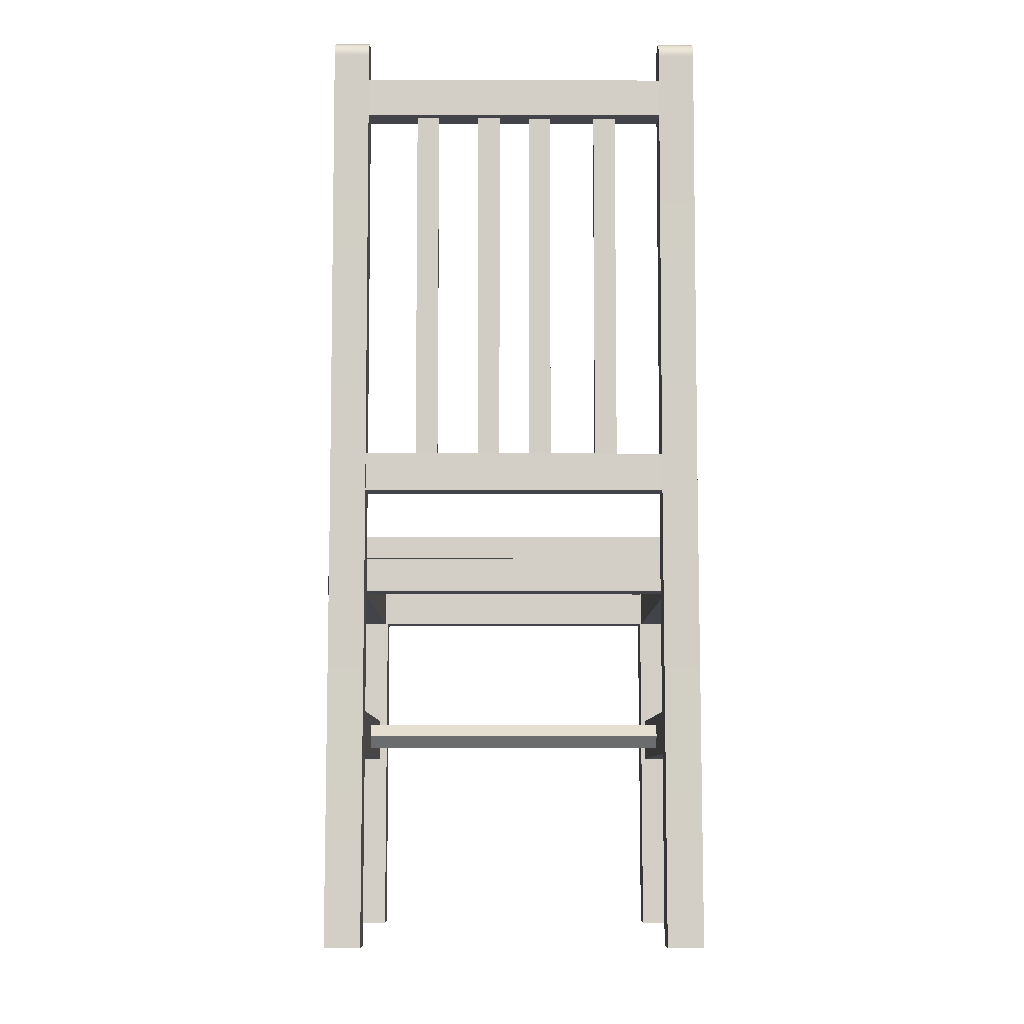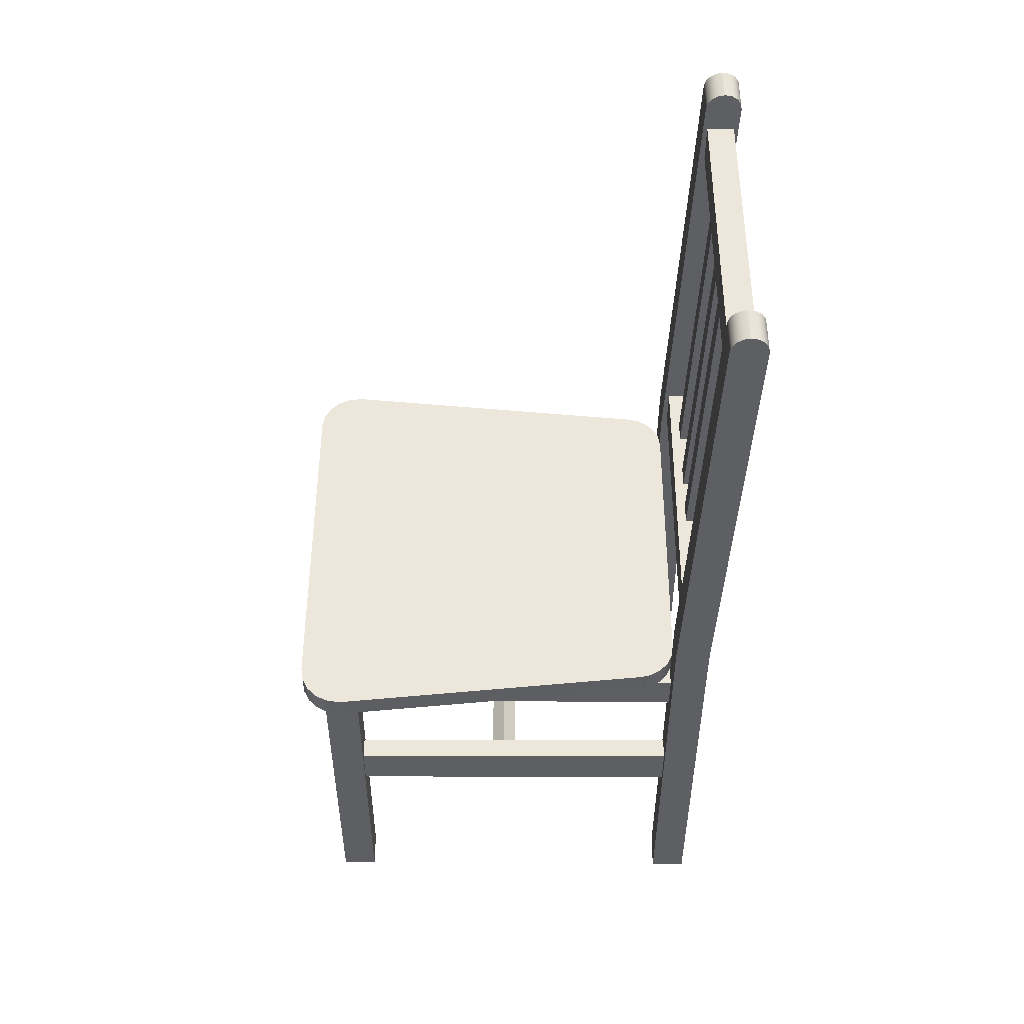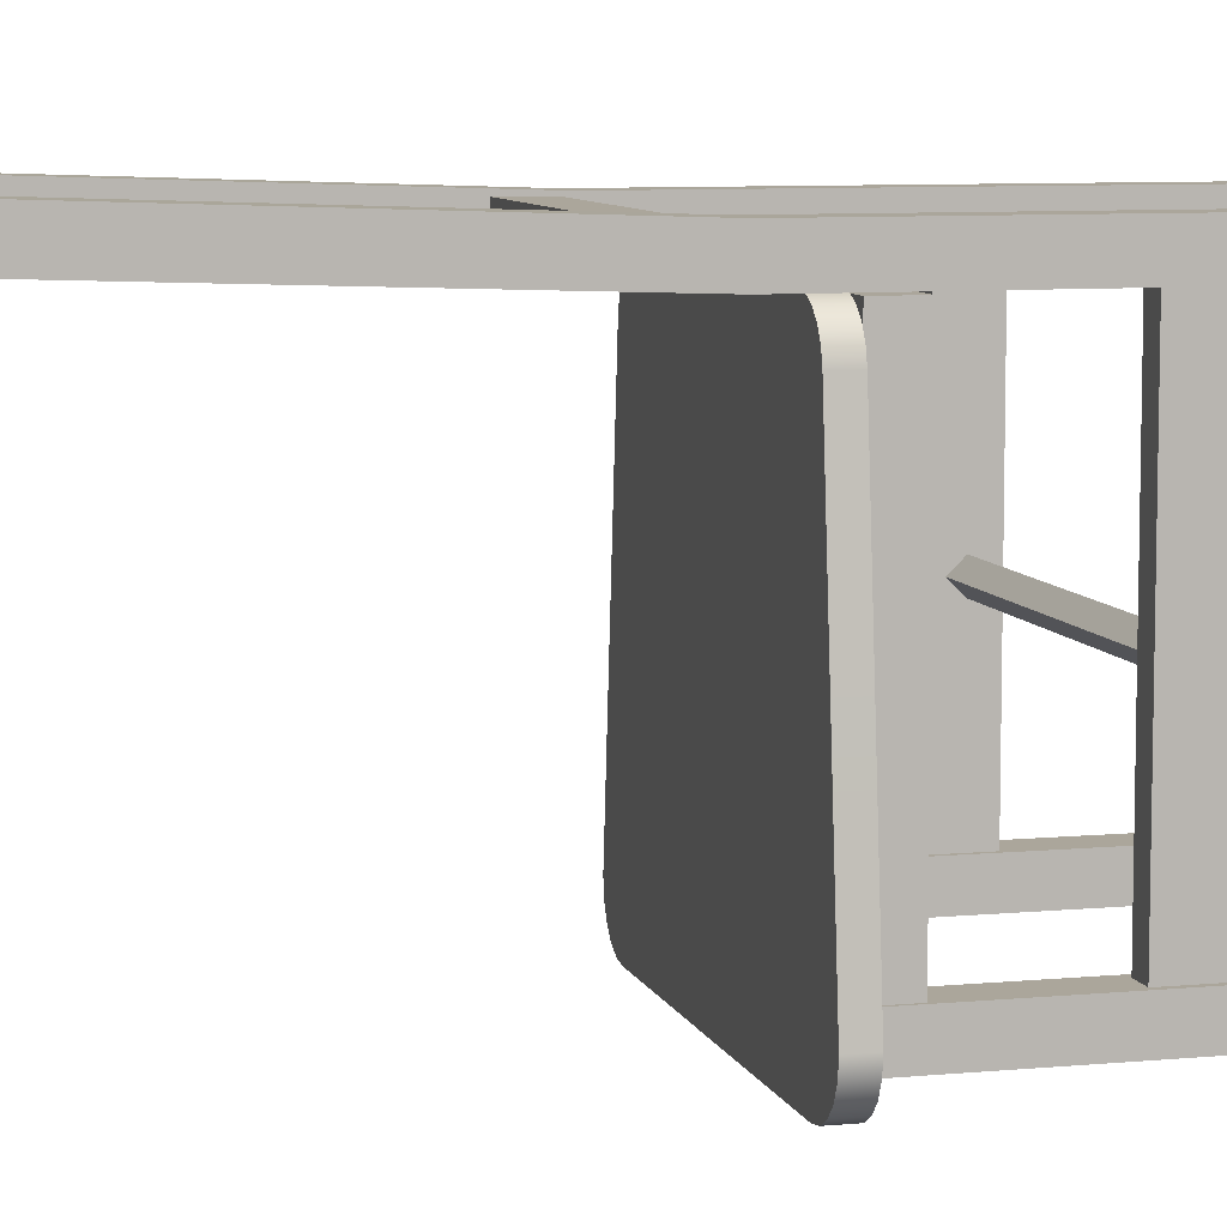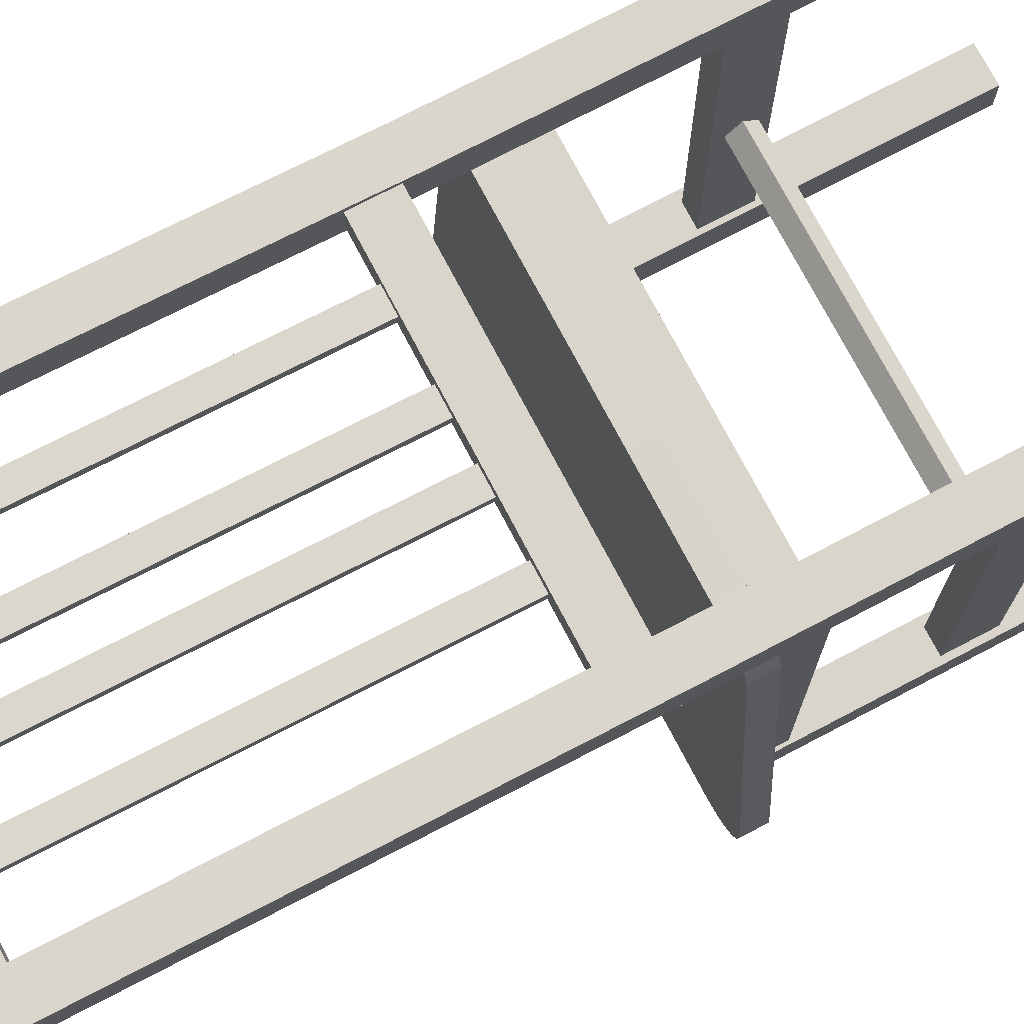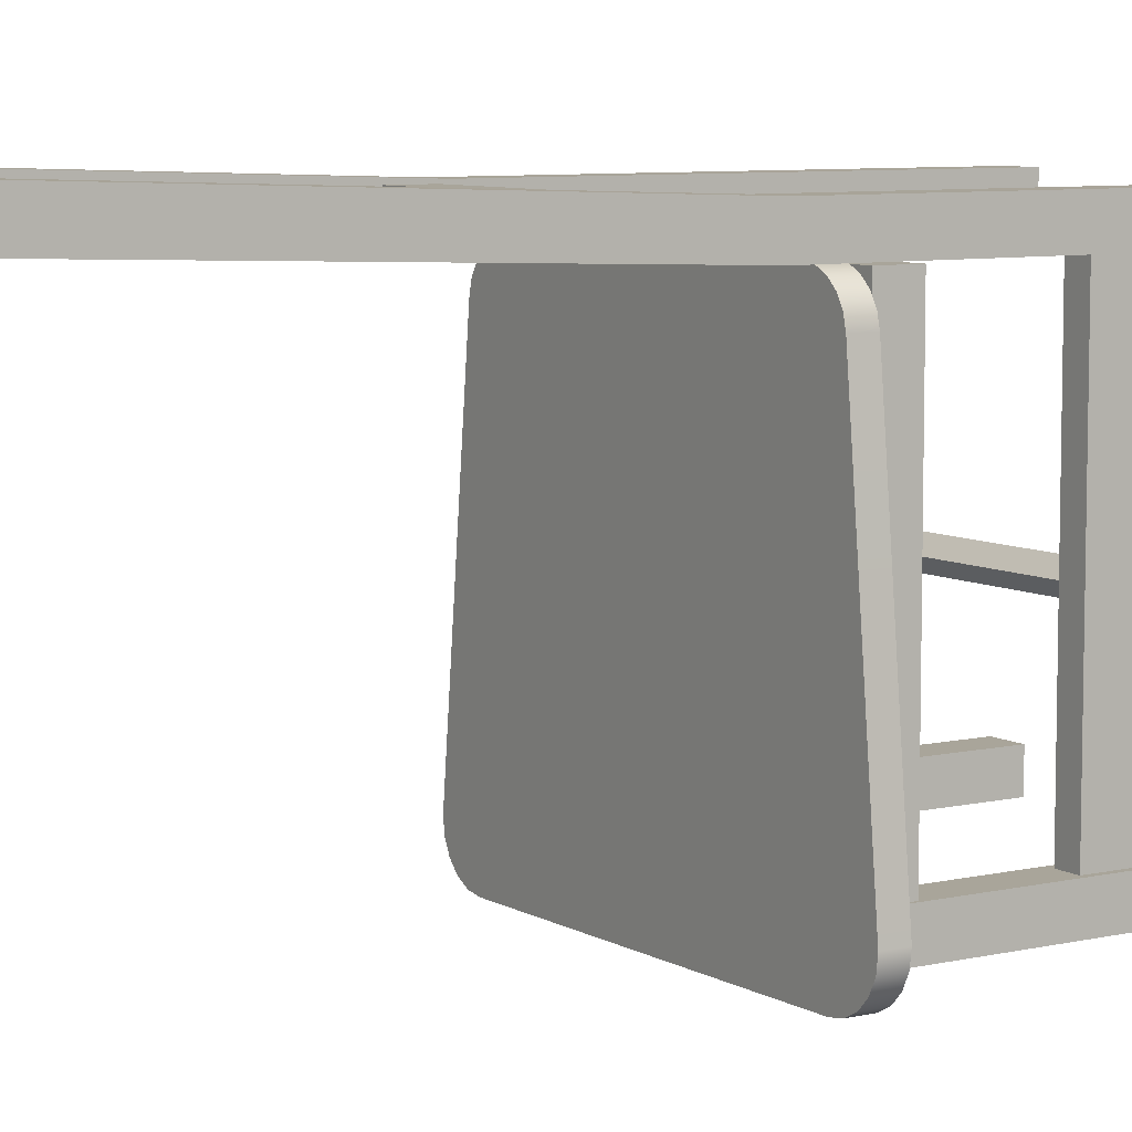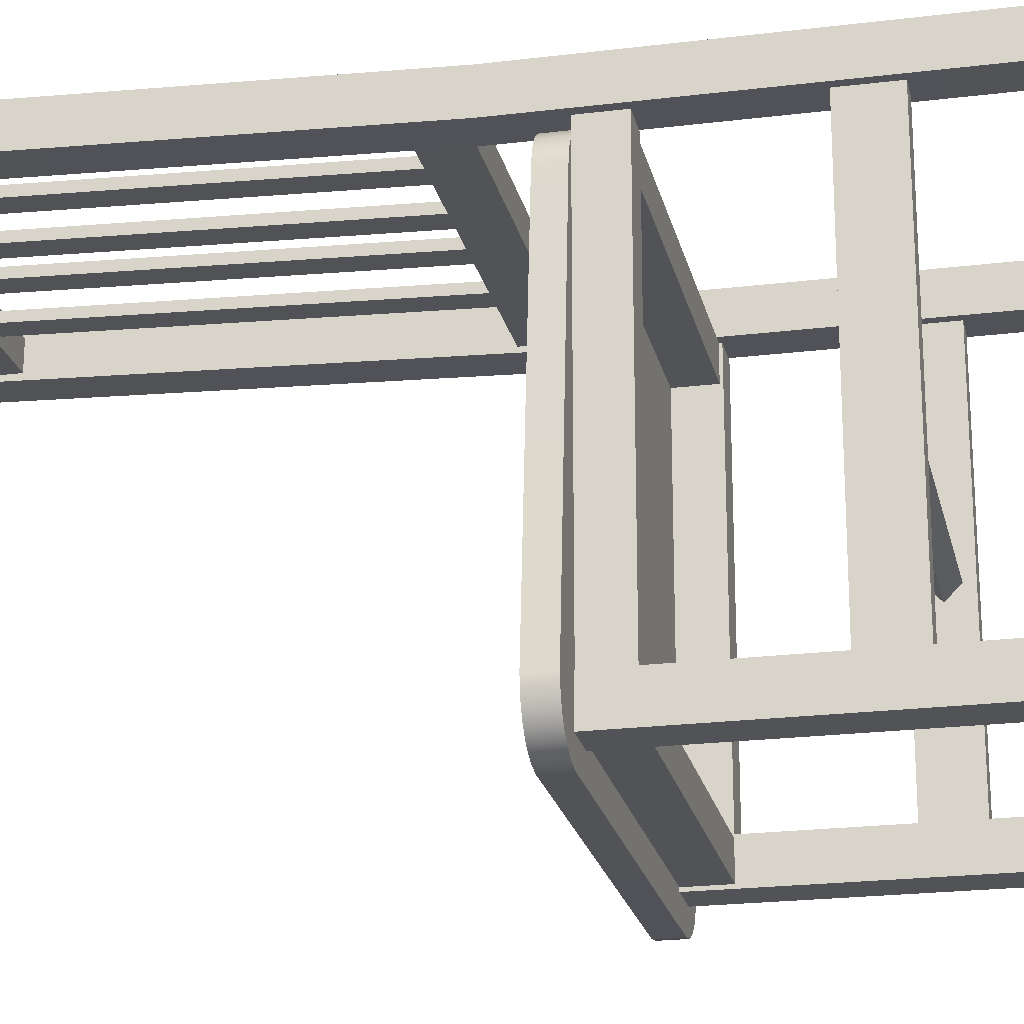
<metadata>
{"format":"obj","ext":"obj","renderer":"f3d","projection":"perspective","resolution":1024,"background":"white","views":[{"elev":-8.5,"azim":-0.4,"up":"+Y"},{"elev":50.4,"azim":-89.9,"up":"+Y"},{"elev":8.0,"azim":-104.8,"up":"+Z"},{"elev":74.7,"azim":-117.7,"up":"+Z"},{"elev":7.5,"azim":-122.9,"up":"+Z"},{"elev":-21.7,"azim":-77.7,"up":"+Z"}]}
</metadata>
<code>
g default
v -0.7743 -1.324 -4.264
v -0.09838 -1.324 -4.264
v -0.7743 -1.239 -4.264
v -0.09838 -1.239 -4.264
v -0.7743 -1.239 -4.324
v -0.09838 -1.239 -4.324
v -0.7743 -1.324 -4.324
v -0.09838 -1.324 -4.324
g pCube131
f 1 2 4 3
f 3 4 6 5
f 5 6 8 7
f 7 8 2 1
f 2 8 6 4
f 7 1 3 5
g default
v -0.0182 -1.552 -5.176
v -0.0182 -1.472 -5.176
v -0.0182 -1.552 -4.343
v -0.0182 -1.472 -4.343
v -0.08597 -1.552 -4.343
v -0.08597 -1.472 -4.343
v -0.08597 -1.552 -5.176
v -0.08597 -1.472 -5.176
g pCube123
f 9 10 12 11
f 11 12 14 13
f 13 14 16 15
f 15 16 10 9
f 10 16 14 12
f 15 9 11 13
g default
v -0.09838 -2.345 -4.258
v -0.01838 -2.345 -4.258
v -0.09838 -1.345 -4.258
v -0.01838 -1.345 -4.258
v -0.09838 -1.345 -4.338
v -0.01838 -1.345 -4.338
v -0.09838 -2.345 -4.338
v -0.01838 -2.345 -4.338
v -0.09838 -0.265 -4.259
v -0.09838 -0.305 -4.221
v -0.09838 -0.2898 -4.223
v -0.09838 -0.2768 -4.231
v -0.09838 -0.2681 -4.244
v -0.01838 -0.265 -4.259
v -0.01838 -0.2681 -4.244
v -0.01838 -0.2768 -4.231
v -0.01838 -0.2898 -4.223
v -0.01838 -0.305 -4.221
v -0.09838 -0.3035 -4.301
v -0.09838 -0.265 -4.261
v -0.09838 -0.2679 -4.275
v -0.09838 -0.2762 -4.288
v -0.09838 -0.2887 -4.297
v -0.01838 -0.3035 -4.301
v -0.01838 -0.2887 -4.297
v -0.01838 -0.2762 -4.288
v -0.01838 -0.2679 -4.275
v -0.01838 -0.265 -4.261
g pCube126
f 17 18 20 19
f 19 20 34 26
f 25 30 44 36
f 35 40 22 21
f 21 22 24 23
f 23 24 18 17
f 18 24 22 20
f 23 17 19 21
f 25 29 31 30
f 29 28 32 31
f 28 27 33 32
f 27 26 34 33
f 35 39 41 40
f 39 38 42 41
f 38 37 43 42
f 37 36 44 43
f 35 21 19 26 27 28 29 25 36 37 38 39
f 30 31 32 33 34 20 22 40 41 42 43 44
g default
v -0.08949 -2.342 -5.112
v -0.009488 -2.342 -5.112
v -0.08949 -1.471 -5.112
v -0.009488 -1.471 -5.112
v -0.08949 -1.471 -5.192
v -0.009488 -1.471 -5.192
v -0.08949 -2.342 -5.192
v -0.009488 -2.342 -5.192
g pCube120
f 45 46 48 47
f 47 48 50 49
f 49 50 52 51
f 51 52 46 45
f 46 52 50 48
f 51 45 47 49
g default
v -0.8493 -2.342 -5.116
v -0.7693 -2.342 -5.116
v -0.8493 -1.471 -5.116
v -0.7693 -1.471 -5.116
v -0.8493 -1.471 -5.196
v -0.7693 -1.471 -5.196
v -0.8493 -2.342 -5.196
v -0.7693 -2.342 -5.196
g pCube121
f 53 54 56 55
f 55 56 58 57
f 57 58 60 59
f 59 60 54 53
f 54 60 58 56
f 59 53 55 57
g default
v -0.07979 -1.914 -4.338
v -0.02979 -1.914 -4.338
v -0.07979 -1.814 -4.338
v -0.02979 -1.814 -4.338
v -0.07979 -1.814 -5.179
v -0.02979 -1.814 -5.179
v -0.07979 -1.914 -5.179
v -0.02979 -1.914 -5.179
g pCube137
f 61 62 64 63
f 63 64 66 65
f 65 66 68 67
f 67 68 62 61
f 62 68 66 64
f 67 61 63 65
g default
v -0.868 -1.422 -5.24
v -0.8953 -1.422 -5.225
v -0.9167 -1.422 -5.203
v -0.9301 -1.422 -5.175
v -0.9339 -1.422 -5.145
v -0.8375 -1.422 -5.244
v -0.9339 -1.472 -5.145
v -0.9301 -1.472 -5.175
v -0.9167 -1.472 -5.203
v -0.8953 -1.472 -5.225
v -0.868 -1.472 -5.24
v -0.8375 -1.472 -5.244
v 0.05512 -1.422 -5.175
v 0.04179 -1.422 -5.203
v 0.02036 -1.422 -5.225
v -0.006992 -1.422 -5.24
v -0.03746 -1.422 -5.244
v 0.05896 -1.422 -5.145
v 0.05896 -1.472 -5.145
v -0.03746 -1.472 -5.244
v -0.006992 -1.472 -5.24
v 0.02036 -1.472 -5.225
v 0.04179 -1.472 -5.203
v 0.05512 -1.472 -5.175
v -0.8596 -1.472 -4.42
v -0.7692 -1.472 -4.337
v -0.7957 -1.472 -4.341
v -0.8199 -1.472 -4.353
v -0.8397 -1.472 -4.371
v -0.8533 -1.472 -4.394
v -0.8596 -1.422 -4.42
v -0.8533 -1.422 -4.394
v -0.8397 -1.422 -4.371
v -0.8199 -1.422 -4.353
v -0.7957 -1.422 -4.341
v -0.7692 -1.422 -4.337
v -0.01531 -1.472 -4.42
v -0.02164 -1.472 -4.394
v -0.03529 -1.472 -4.371
v -0.05506 -1.472 -4.353
v -0.07925 -1.472 -4.341
v -0.1057 -1.472 -4.337
v -0.01531 -1.422 -4.42
v -0.1057 -1.422 -4.337
v -0.07925 -1.422 -4.341
v -0.05506 -1.422 -4.353
v -0.03529 -1.422 -4.371
v -0.02164 -1.422 -4.394
g pCube129
f 104 94 110 112
f 80 74 85 88
f 111 105 87 86
f 73 75 93 99
f 73 72 76 75
f 72 71 77 76
f 71 70 78 77
f 70 69 79 78
f 69 74 80 79
f 85 84 89 88
f 84 83 90 89
f 83 82 91 90
f 82 81 92 91
f 81 86 87 92
f 93 98 100 99
f 98 97 101 100
f 97 96 102 101
f 96 95 103 102
f 95 94 104 103
f 110 109 113 112
f 109 108 114 113
f 108 107 115 114
f 107 106 116 115
f 106 105 111 116
f 94 95 96 97 98 93 75 76 77 78 79 80 88 89 90 91 92 87 105 106 107 108 109 110
f 111 86 81 82 83 84 85 74 69 70 71 72 73 99 100 101 102 103 104 112 113 114 115 116
g default
v -0.4019 -1.239 -4.284
v -0.3519 -1.239 -4.284
v -0.4019 -0.4403 -4.256
v -0.3519 -0.4403 -4.256
v -0.4019 -0.4396 -4.276
v -0.3519 -0.4396 -4.276
v -0.4019 -1.238 -4.304
v -0.3519 -1.238 -4.304
g pCube135
f 117 118 120 119
f 119 120 122 121
f 121 122 124 123
f 123 124 118 117
f 118 124 122 120
f 123 117 119 121
g default
v -0.08604 -1.547 -4.342
v -0.08604 -1.472 -4.342
v -0.7754 -1.547 -4.342
v -0.7754 -1.472 -4.342
v -0.7754 -1.547 -4.41
v -0.7754 -1.472 -4.41
v -0.08604 -1.547 -4.41
v -0.08604 -1.472 -4.41
g pCube127
f 125 126 128 127
f 127 128 130 129
f 129 130 132 131
f 131 132 126 125
f 126 132 130 128
f 131 125 127 129
g default
v -0.5195 -1.239 -4.284
v -0.4695 -1.239 -4.284
v -0.5195 -0.4403 -4.256
v -0.4695 -0.4403 -4.256
v -0.5195 -0.4396 -4.276
v -0.4695 -0.4396 -4.276
v -0.5195 -1.238 -4.304
v -0.4695 -1.238 -4.304
g pCube136
f 133 134 136 135
f 135 136 138 137
f 137 138 140 139
f 139 140 134 133
f 134 140 138 136
f 139 133 135 137
g default
v -0.7754 -1.552 -5.176
v -0.7754 -1.472 -5.176
v -0.7754 -1.552 -4.343
v -0.7754 -1.472 -4.343
v -0.8432 -1.552 -4.343
v -0.8432 -1.472 -4.343
v -0.8432 -1.552 -5.176
v -0.8432 -1.472 -5.176
g pCube124
f 141 142 144 143
f 143 144 146 145
f 145 146 148 147
f 147 148 142 141
f 142 148 146 144
f 147 141 143 145
g default
v -0.8543 -2.345 -4.258
v -0.7743 -2.345 -4.258
v -0.8543 -1.345 -4.258
v -0.7743 -1.345 -4.258
v -0.8543 -1.345 -4.338
v -0.7743 -1.345 -4.338
v -0.8543 -2.345 -4.338
v -0.7743 -2.345 -4.338
v -0.8543 -0.265 -4.259
v -0.8543 -0.305 -4.221
v -0.8543 -0.2898 -4.223
v -0.8543 -0.2768 -4.231
v -0.8543 -0.2681 -4.244
v -0.7743 -0.265 -4.259
v -0.7743 -0.2681 -4.244
v -0.7743 -0.2768 -4.231
v -0.7743 -0.2898 -4.223
v -0.7743 -0.305 -4.221
v -0.8543 -0.3035 -4.301
v -0.8543 -0.265 -4.261
v -0.8543 -0.2679 -4.275
v -0.8543 -0.2762 -4.288
v -0.8543 -0.2887 -4.297
v -0.7743 -0.3035 -4.301
v -0.7743 -0.2887 -4.297
v -0.7743 -0.2762 -4.288
v -0.7743 -0.2679 -4.275
v -0.7743 -0.265 -4.261
g pCube125
f 149 150 152 151
f 151 152 166 158
f 157 162 176 168
f 167 172 154 153
f 153 154 156 155
f 155 156 150 149
f 150 156 154 152
f 155 149 151 153
f 157 161 163 162
f 161 160 164 163
f 160 159 165 164
f 159 158 166 165
f 167 171 173 172
f 171 170 174 173
f 170 169 175 174
f 169 168 176 175
f 167 153 151 158 159 160 161 157 168 169 170 171
f 162 163 164 165 166 152 154 172 173 174 175 176
g default
v -0.07979 -1.893 -4.753
v -0.07979 -1.865 -4.782
v -0.07979 -1.865 -4.725
v -0.07979 -1.837 -4.753
v -0.7867 -1.865 -4.725
v -0.7867 -1.837 -4.753
v -0.7867 -1.893 -4.753
v -0.7867 -1.865 -4.782
g pCube139
f 177 178 180 179
f 179 180 182 181
f 181 182 184 183
f 183 184 178 177
f 178 184 182 180
f 183 177 179 181
g default
v -0.08949 -1.552 -5.118
v -0.08949 -1.472 -5.118
v -0.7693 -1.552 -5.118
v -0.7693 -1.472 -5.118
v -0.7693 -1.552 -5.185
v -0.7693 -1.472 -5.185
v -0.08949 -1.552 -5.185
v -0.08949 -1.472 -5.185
g pCube122
f 185 186 188 187
f 187 188 190 189
f 189 190 192 191
f 191 192 186 185
f 186 192 190 188
f 191 185 187 189
g default
v -0.6616 -1.239 -4.284
v -0.6116 -1.239 -4.284
v -0.6616 -0.4403 -4.256
v -0.6116 -0.4403 -4.256
v -0.6616 -0.4396 -4.276
v -0.6116 -0.4396 -4.276
v -0.6616 -1.238 -4.304
v -0.6116 -1.238 -4.304
g pCube134
f 193 194 196 195
f 195 196 198 197
f 197 198 200 199
f 199 200 194 193
f 194 200 198 196
f 199 193 195 197
g default
v -0.8367 -1.914 -4.338
v -0.7867 -1.914 -4.338
v -0.8367 -1.814 -4.338
v -0.7867 -1.814 -4.338
v -0.8367 -1.814 -5.179
v -0.7867 -1.814 -5.179
v -0.8367 -1.914 -5.179
v -0.7867 -1.914 -5.179
g pCube138
f 201 202 204 203
f 203 204 206 205
f 205 206 208 207
f 207 208 202 201
f 202 208 206 204
f 207 201 203 205
g default
v -0.2503 -1.241 -4.284
v -0.2003 -1.241 -4.284
v -0.2503 -0.4403 -4.256
v -0.2003 -0.4403 -4.256
v -0.2503 -0.4396 -4.276
v -0.2003 -0.4396 -4.276
v -0.2503 -1.24 -4.304
v -0.2003 -1.24 -4.304
g pCube133
f 209 210 212 211
f 211 212 214 213
f 213 214 216 215
f 215 216 210 209
f 210 216 214 212
f 215 209 211 213
g default
v -0.7743 -0.4448 -4.233
v -0.09838 -0.4448 -4.233
v -0.7743 -0.3598 -4.233
v -0.09838 -0.3598 -4.233
v -0.7743 -0.3598 -4.293
v -0.09838 -0.3598 -4.293
v -0.7743 -0.4448 -4.293
v -0.09838 -0.4448 -4.293
g pCube132
f 217 218 220 219
f 219 220 222 221
f 221 222 224 223
f 223 224 218 217
f 218 224 222 220
f 223 217 219 221

</code>
